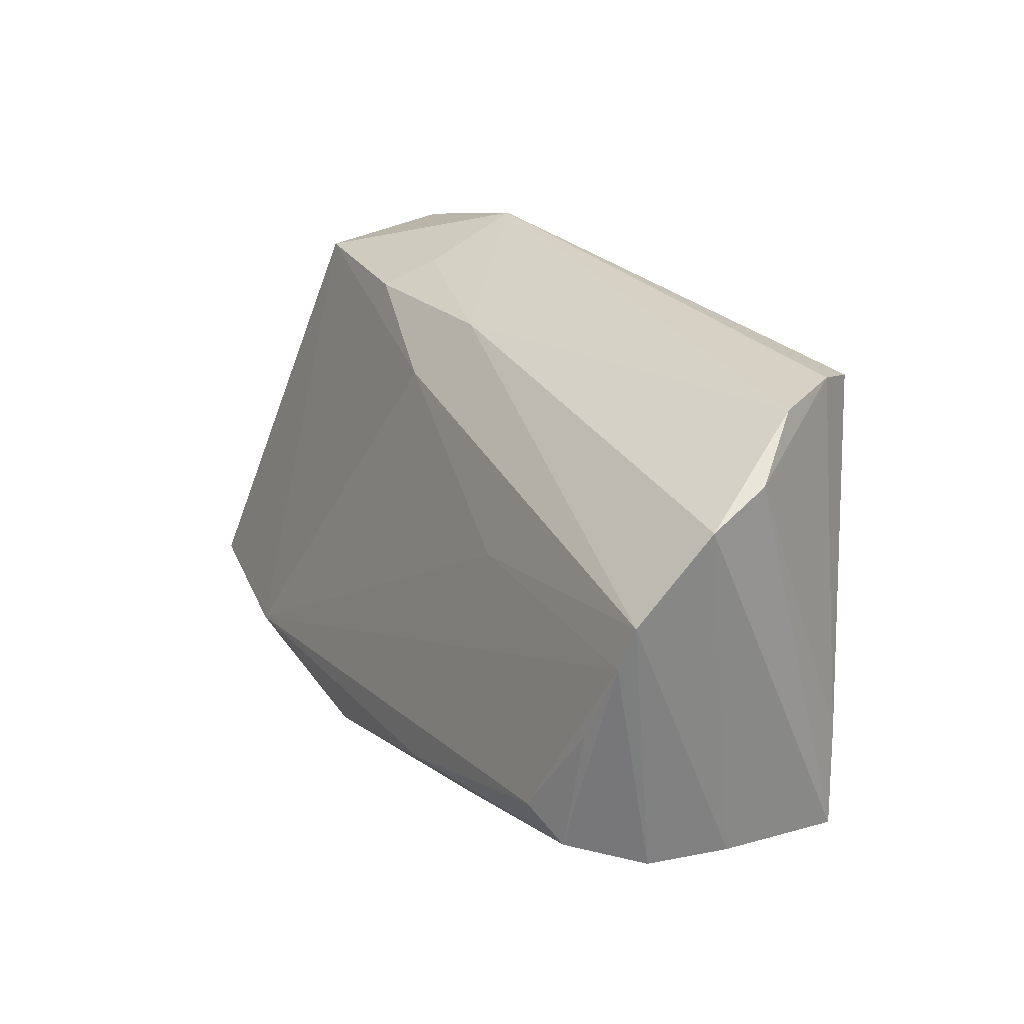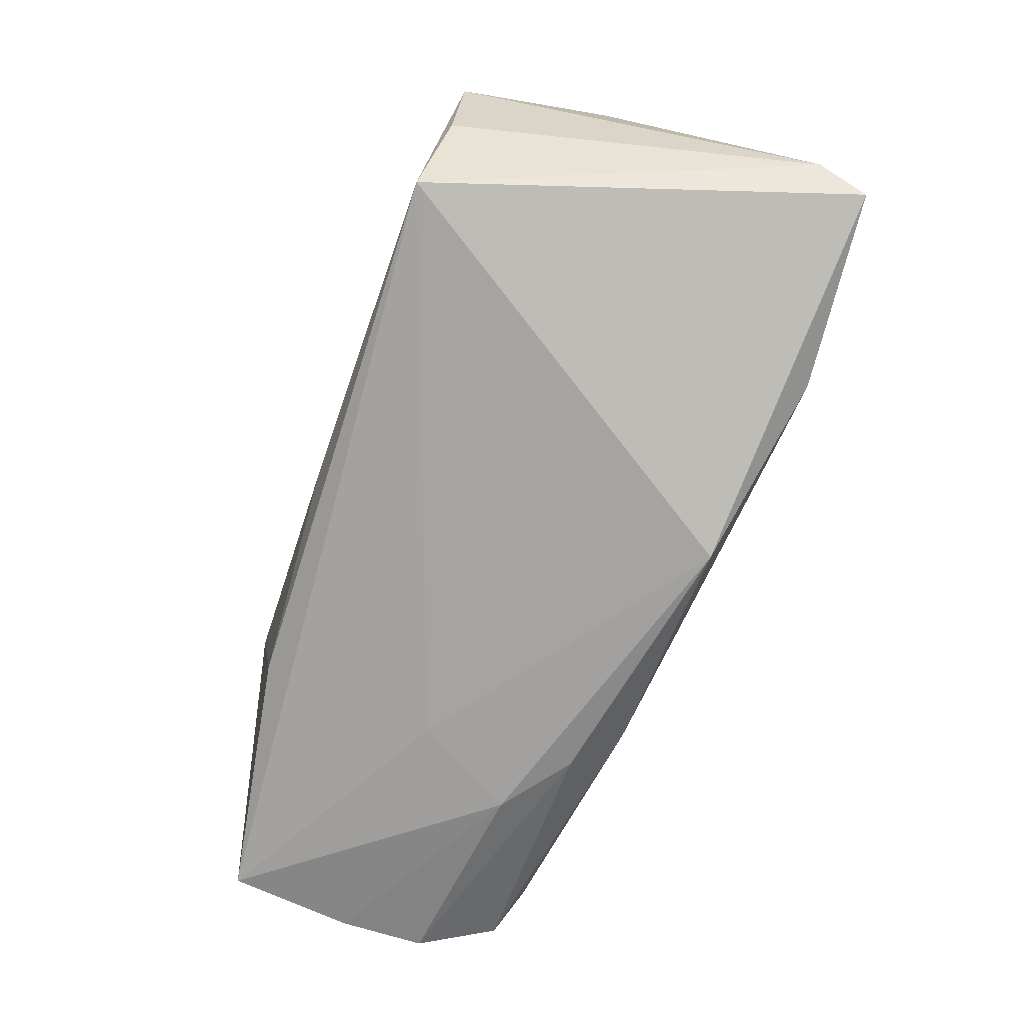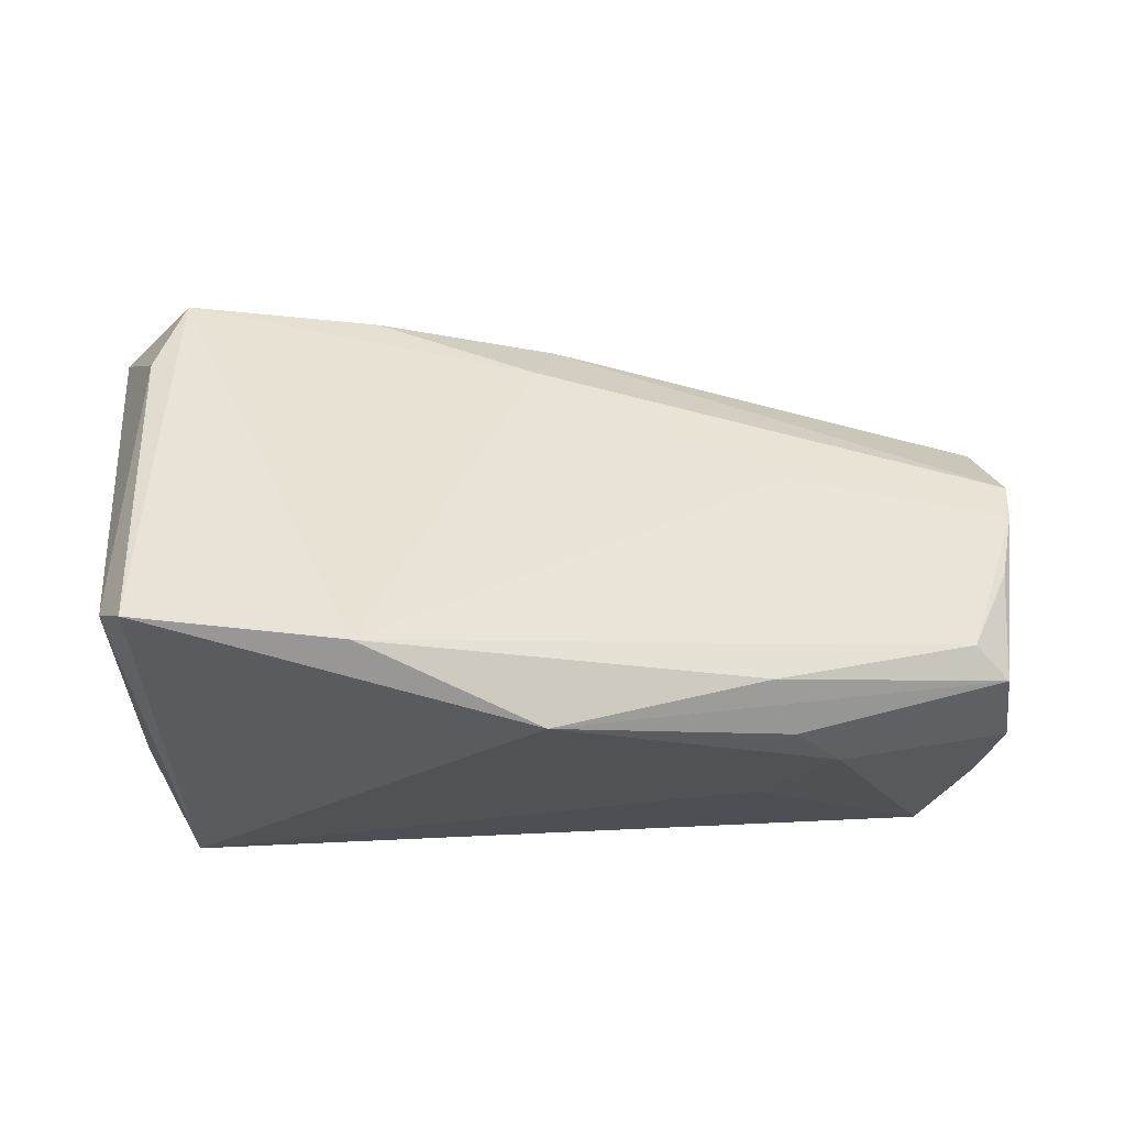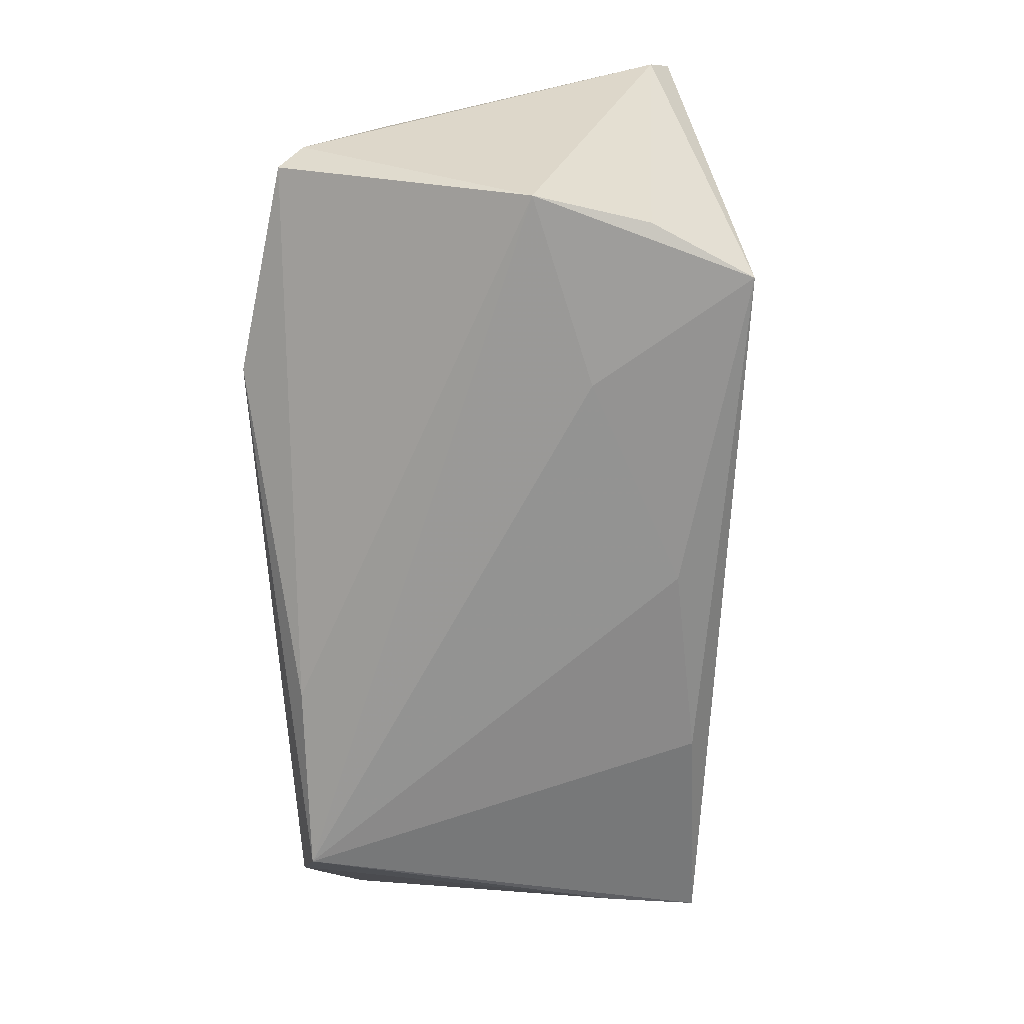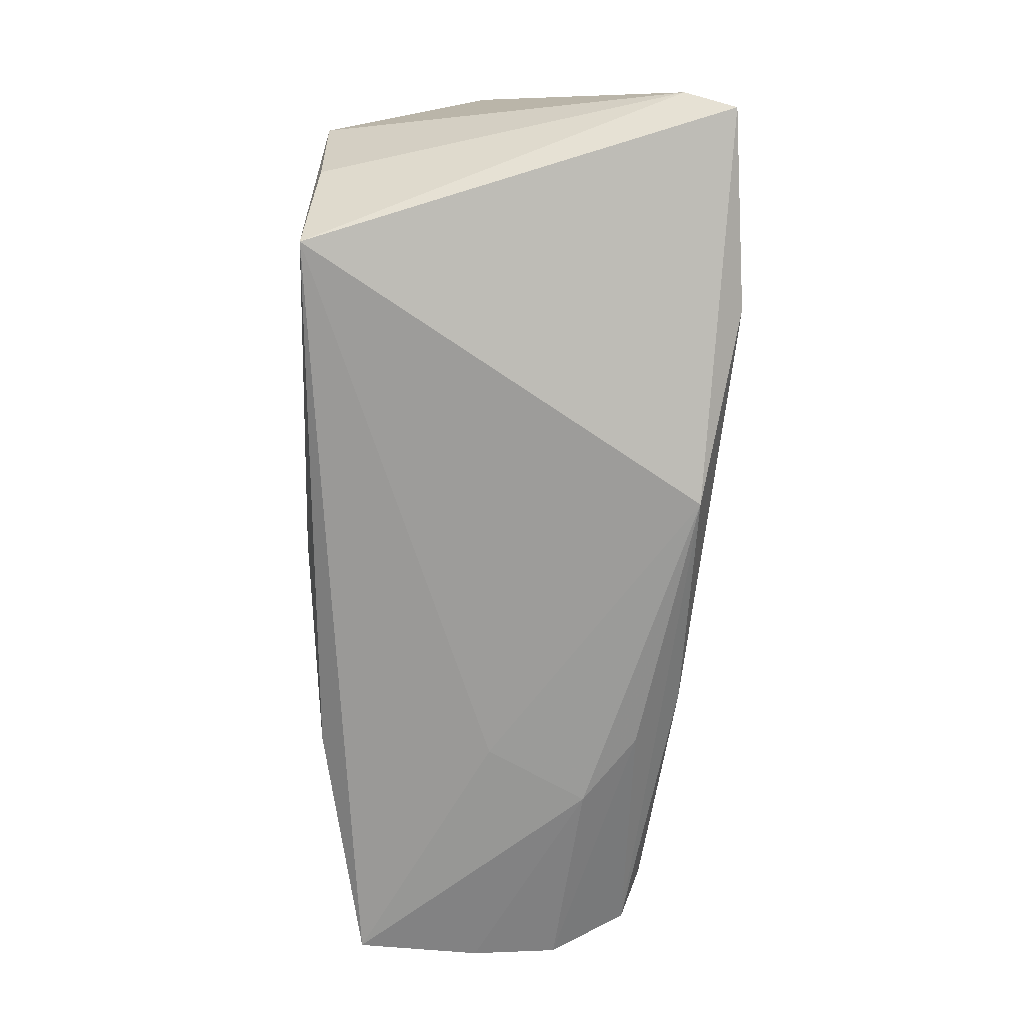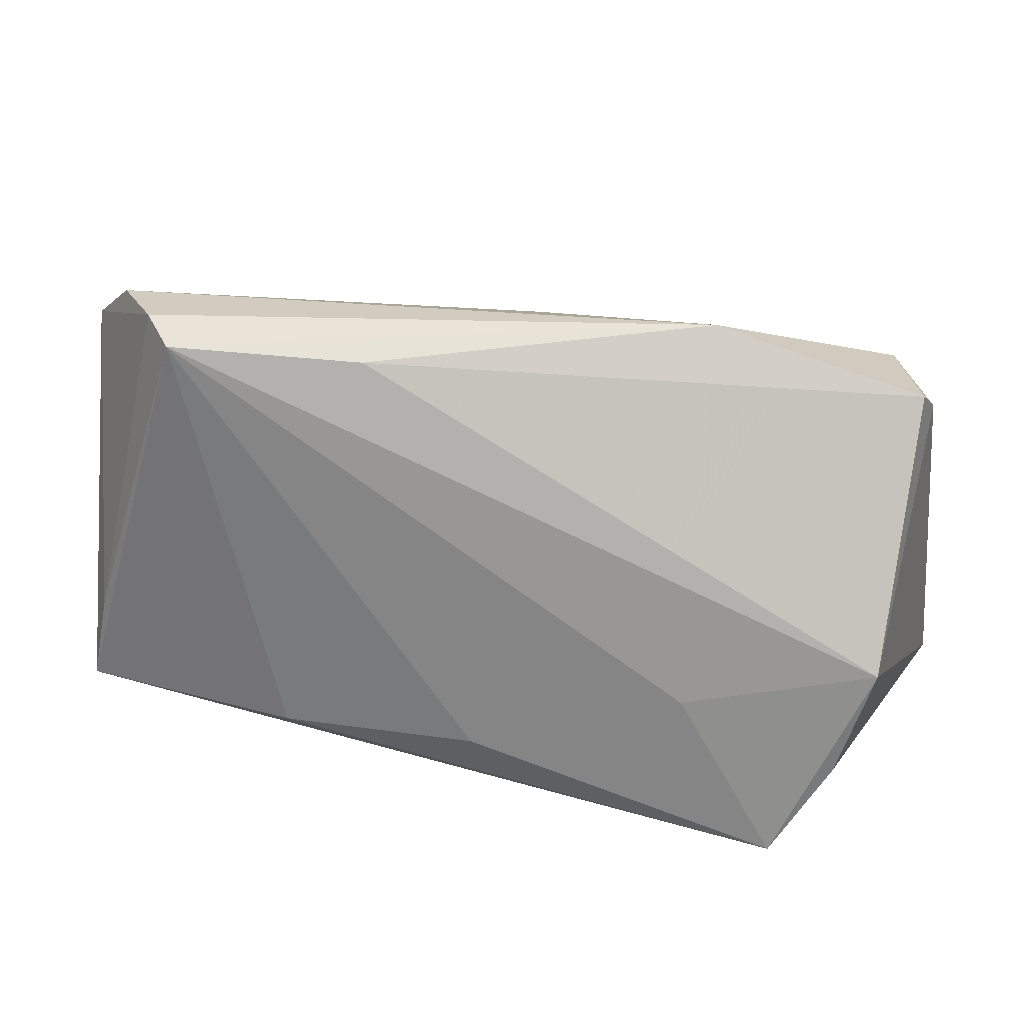
<metadata>
{"format":"obj","ext":"obj","renderer":"f3d","projection":"perspective","resolution":1024,"background":"white","views":[{"elev":27.0,"azim":65.9,"up":"+Y"},{"elev":-79.5,"azim":-110.3,"up":"+Y"},{"elev":-27.2,"azim":-17.5,"up":"+Y"},{"elev":-67.5,"azim":-85.0,"up":"+Z"},{"elev":-77.7,"azim":-92.0,"up":"+Y"},{"elev":24.0,"azim":-168.9,"up":"+Y"}]}
</metadata>
<code>
v 0.04677 -0.01081 0.02201
v 0.0148 0.03088 -0.02013
v 0.05645 -0.01721 0.0006379
v 0.04871 0.03431 -0.008736
v 0.001529 -0.01888 -0.02191
v 0.05259 -0.007021 -0.01552
v 0.02662 -0.01955 -0.01967
v -0.04879 -0.004635 -0.02127
v -0.04426 -0.01834 -0.02098
v 0.05508 0.02904 -0.002294
v 0.04253 0.03431 -0.0175
v -0.03687 -0.03006 -0.02224
v 0.01931 -0.02028 0.02516
v -0.0516 0.01528 0.0125
v -0.05372 -0.02436 0.02789
v -0.02316 0.03009 0.004522
v 0.03209 -0.02394 0.01355
v 0.02398 -0.02423 0.01978
v 0.03846 0.03218 -0.0227
v 0.05364 0.001454 0.01825
v 0.02611 -0.02415 0.001585
v -0.05168 0.02652 -0.007074
v 0.0575 0.02607 0.005146
v -0.007499 -0.02992 0.02563
v 0.05192 -0.01387 0.01982
v -0.001414 0.02911 0.00828
v 0.05523 -0.01846 -0.01415
v -0.02523 -0.009933 -0.0227
v -0.05293 0.02372 -0.002299
v -0.02484 0.02702 0.01112
v -0.02635 0.03431 -0.008076
v -0.03014 -0.02448 0.02982
v 0.05661 0.01124 0.01582
v 0.05748 0.01641 0.01419
v -0.05518 -0.02175 0.02186
v -0.005732 0.02172 0.01448
v 0.05595 -0.01655 0.01089
v -0.04772 0.02548 0.01035
v 0.02516 0.01039 0.01747
f 27 10 23
f 31 38 16
f 16 26 31
f 35 29 8
f 8 28 12
f 19 28 8
f 14 29 35
f 38 29 14
f 22 38 31
f 22 29 38
f 22 8 29
f 7 27 12
f 19 27 7
f 12 27 21
f 21 27 17
f 37 17 3
f 17 27 3
f 3 27 23
f 6 27 19
f 10 27 6
f 25 20 1
f 1 13 25
f 35 12 15
f 15 14 35
f 38 14 15
f 30 16 38
f 26 16 30
f 38 36 30
f 30 36 26
f 9 12 35
f 35 8 9
f 9 8 12
f 19 8 2
f 8 22 2
f 31 19 2
f 2 22 31
f 23 10 4
f 4 26 23
f 31 26 4
f 5 7 12
f 19 7 5
f 12 28 5
f 5 28 19
f 18 17 37
f 37 25 18
f 23 26 34
f 26 36 34
f 34 3 23
f 37 3 34
f 39 34 36
f 32 13 1
f 32 39 36
f 32 36 38
f 38 15 32
f 11 4 10
f 11 6 19
f 10 6 11
f 11 19 31
f 31 4 11
f 17 18 24
f 13 32 24
f 24 32 15
f 24 25 13
f 24 18 25
f 12 21 24
f 24 21 17
f 24 15 12
f 34 39 33
f 39 32 33
f 33 32 1
f 1 20 33
f 20 25 33
f 33 25 37
f 37 34 33

</code>
